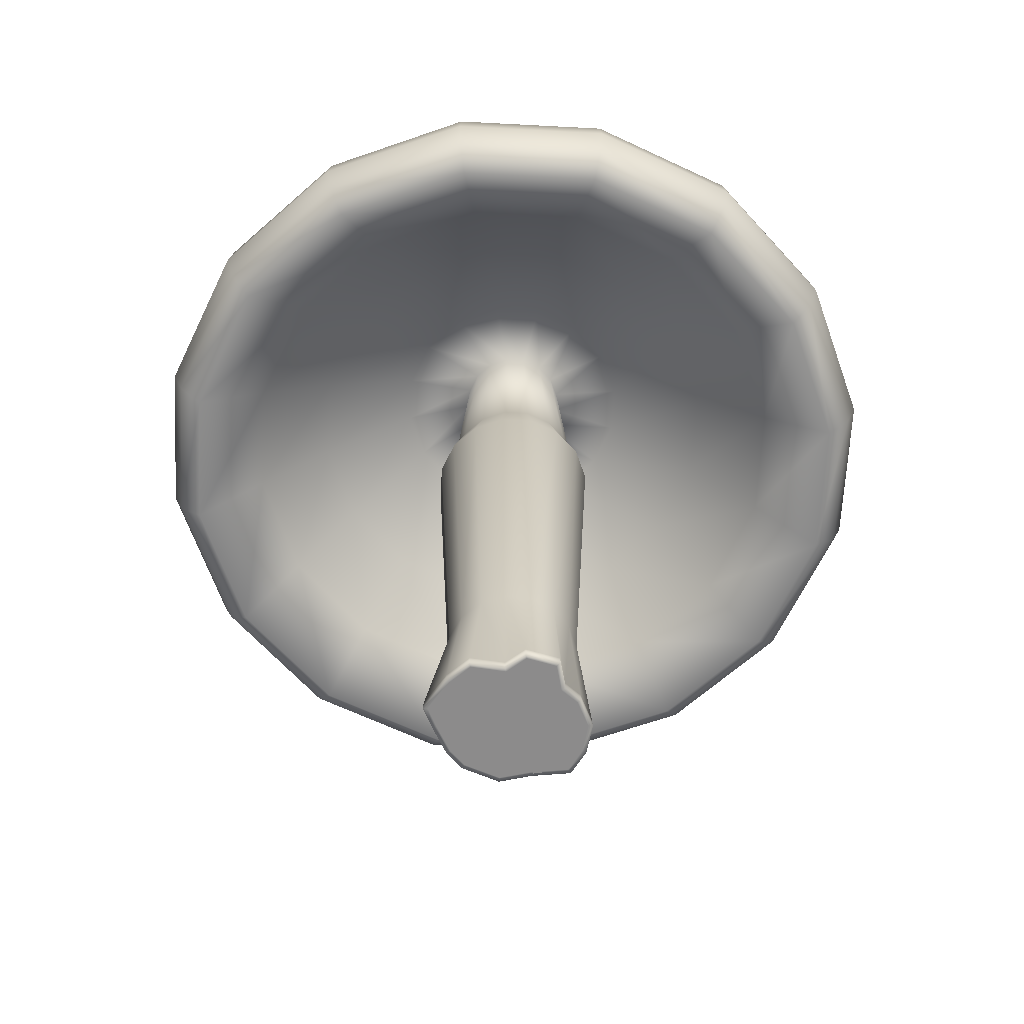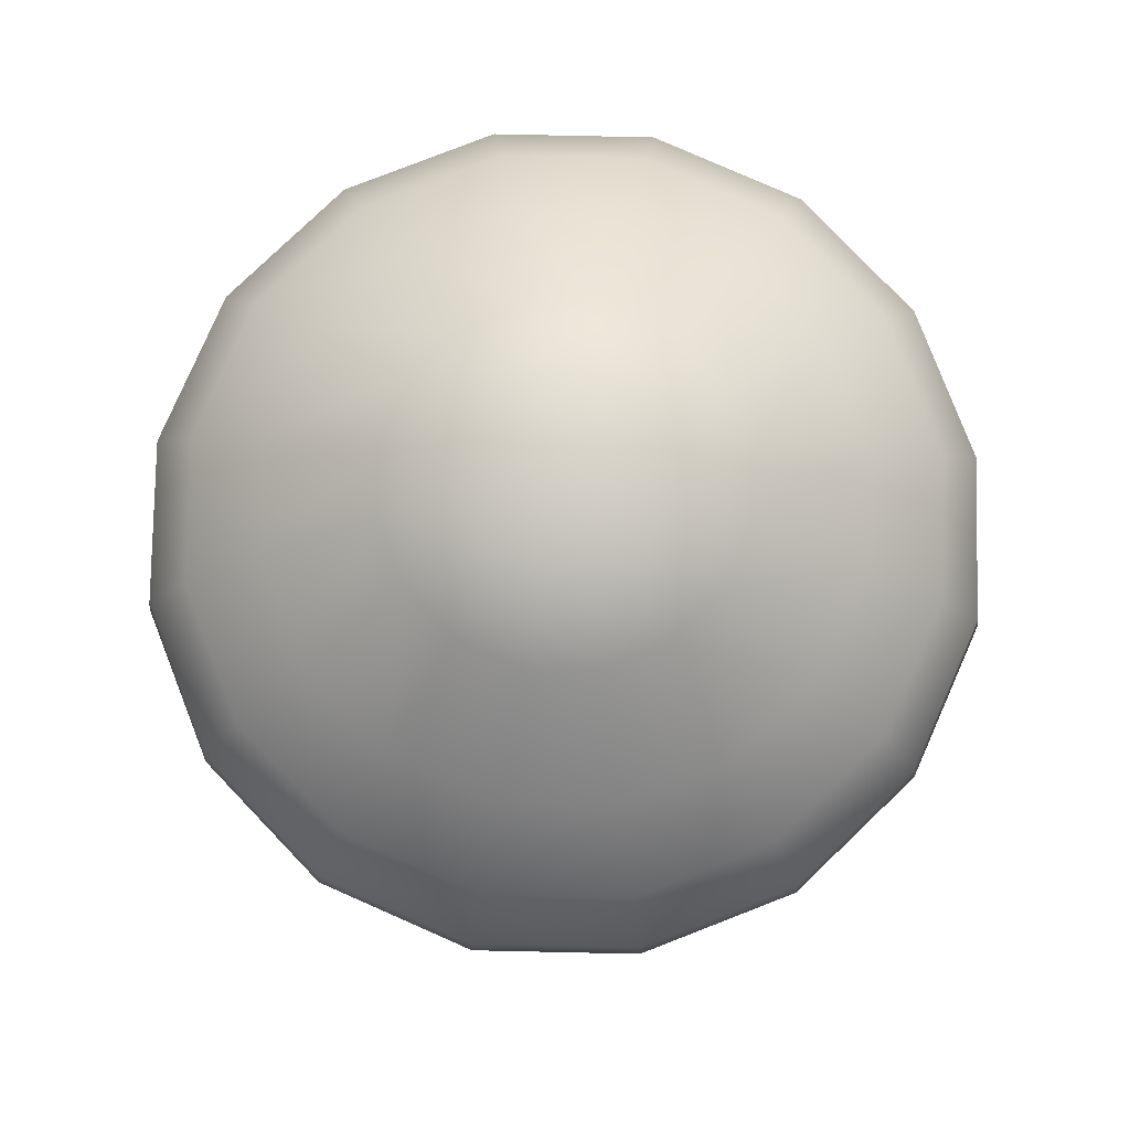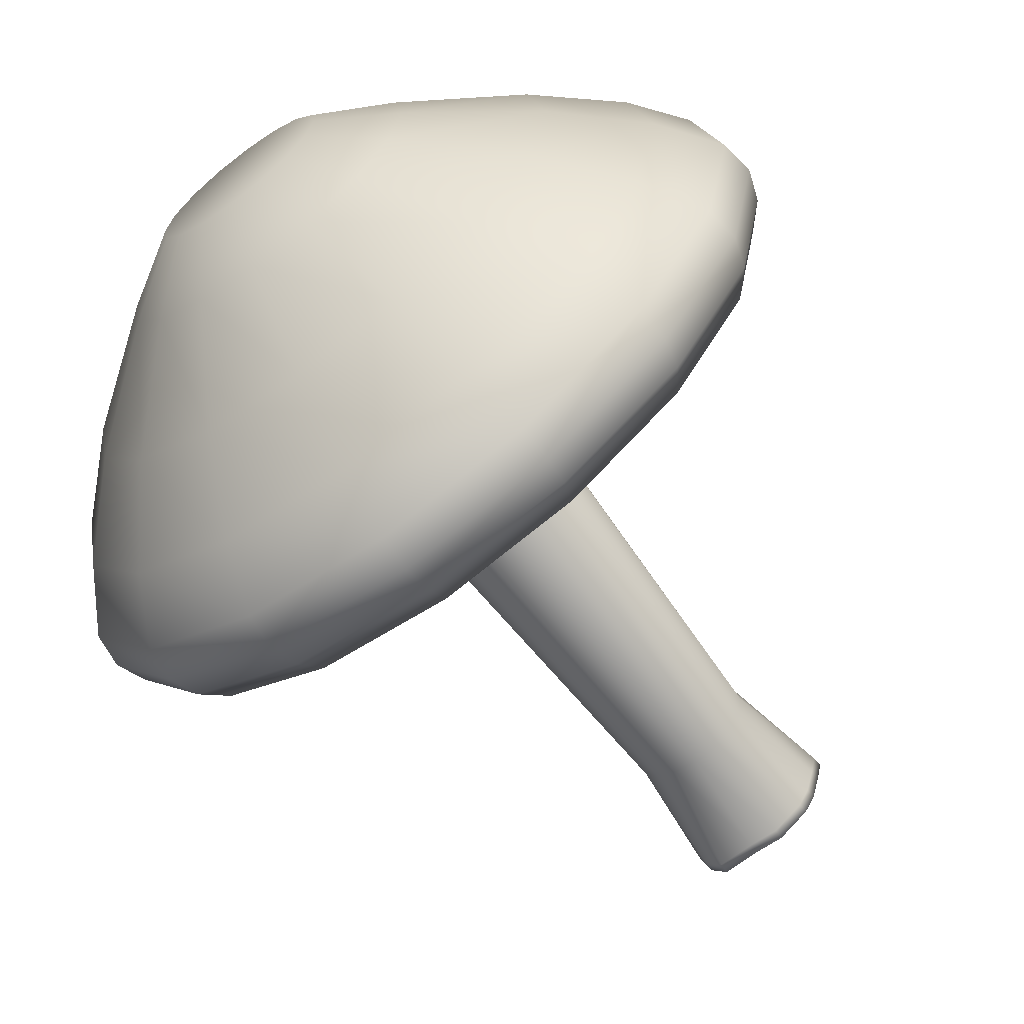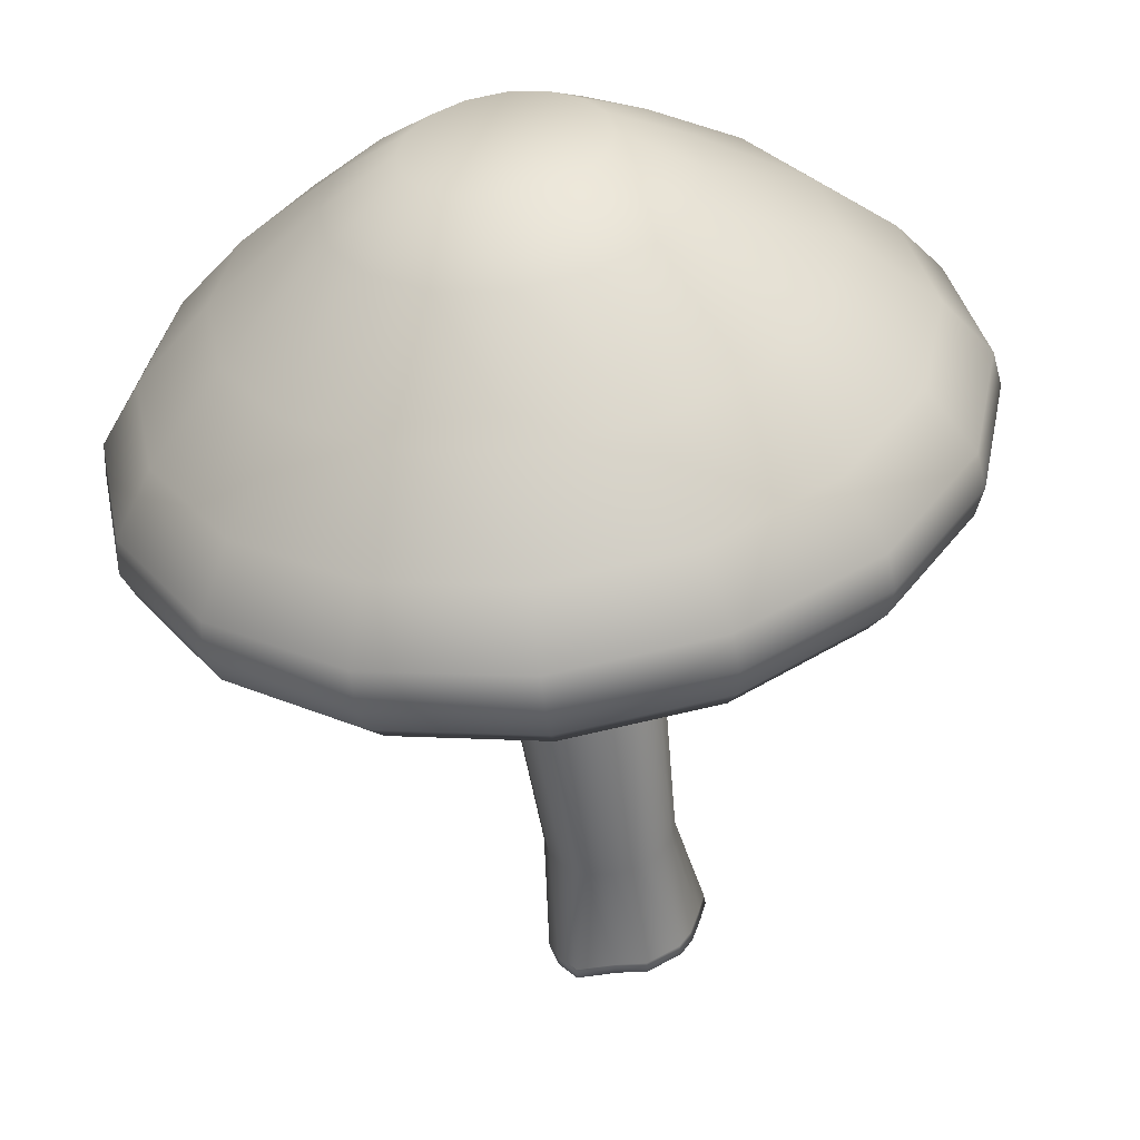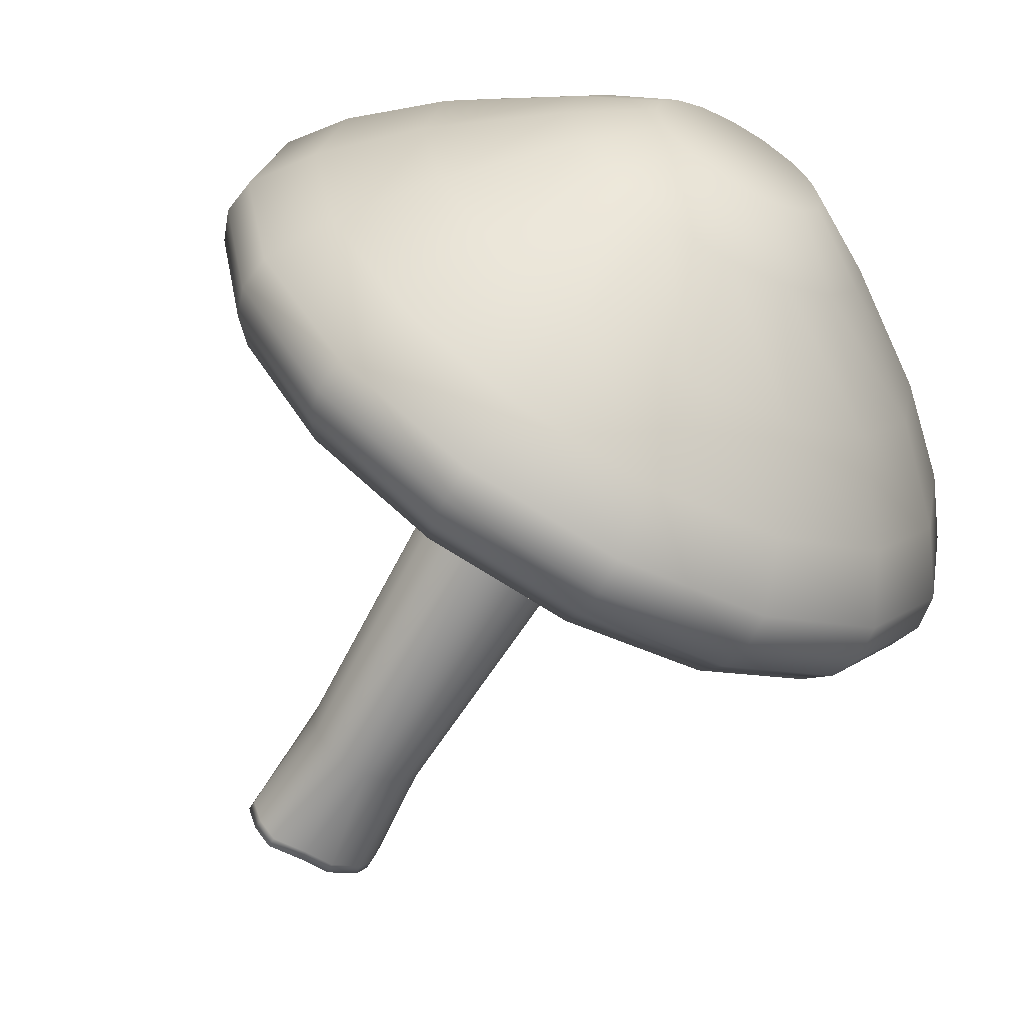
<metadata>
{"format":"obj","ext":"obj","renderer":"f3d","projection":"perspective","resolution":1024,"background":"white","views":[{"elev":-64.0,"azim":8.2,"up":"+Y"},{"elev":79.9,"azim":170.0,"up":"+Y"},{"elev":-66.0,"azim":-143.4,"up":"+Z"},{"elev":-53.8,"azim":-173.0,"up":"+Z"},{"elev":-61.9,"azim":150.7,"up":"+Z"}]}
</metadata>
<code>
o H1_Circle
v 0.02414 -0 -0.2043
v -0.07208 -0 -0.2102
v -0.1705 0 -0.1498
v -0.2053 -0 -0.09574
v -0.2333 0 -0.004954
v -0.2498 -0 0.06048
v -0.1729 0 0.1407
v -0.1013 0 0.1847
v 0.001519 0 0.1539
v 0.06869 0 0.19
v 0.1531 -0 0.1511
v 0.156 0 0.06658
v 0.1983 -0 0.018
v 0.2196 -0 -0.06704
v 0.1905 0 -0.1506
v 0.1397 -0 -0.2109
v -0 2.386 -0.1689
v -0.06463 2.386 -0.156
v -0.1194 2.386 -0.1194
v -0.156 2.386 -0.06463
v -0.1689 2.386 0
v -0.156 2.386 0.06463
v -0.1194 2.386 0.1194
v -0.06463 2.386 0.156
v 0 2.386 0.1689
v 0.06463 2.386 0.156
v 0.1194 2.386 0.1194
v 0.156 2.386 0.06463
v 0.1689 2.386 0
v 0.156 2.386 -0.06463
v 0.1194 2.386 -0.1194
v 0.06463 2.386 -0.156
v 0.2119 1.792 -0
v 0.1958 1.792 -0.08111
v -0.1958 1.792 0.08111
v -0.1499 1.792 0.1499
v 0.1499 1.792 -0.1499
v -0.08111 1.792 0.1958
v 0.08111 1.792 -0.1958
v 0 1.792 0.2119
v -0 1.792 -0.2119
v -0.08111 1.792 -0.1958
v 0.08111 1.792 0.1958
v -0.1499 1.792 -0.1499
v 0.1499 1.792 0.1499
v -0.1958 1.792 -0.08111
v 0.1958 1.792 0.08111
v -0.2119 1.792 0
v 0.0236 0.03267 -0.2162
v -0.2628 0.03267 0.06462
v 0.209 0.03267 0.02404
v 0.2315 0.03267 -0.06728
v -0.1796 0.03267 0.1502
v 0.2002 0.03267 -0.156
v -0.1021 0.03267 0.1979
v 0.1436 0.03267 -0.2228
v -2.9e-05 0.03267 0.1678
v -0.07501 0.03267 -0.2219
v 0.06771 0.03267 0.2035
v -0.1784 0.03267 -0.1584
v 0.1649 0.03267 0.1585
v -0.2158 0.03267 -0.1005
v 0.1685 0.03267 0.07141
v -0.244 0.03267 -0.008557
v -0.07562 0 -0.2243
v 0.02417 0 -0.2183
v -0.1805 0 -0.16
v -0.2181 -0 -0.1017
v -0.2468 0 -0.008715
v -0.2652 -0 0.06456
v -0.1817 0 0.1517
v -0.1033 0 0.1999
v 0 0 0.1689
v 0.06821 0 0.2056
v 0.1667 0 0.1602
v 0.1698 0 0.07201
v 0.211 -0 0.02464
v 0.2342 0 -0.0677
v 0.2028 0 -0.1576
v 0.1459 0 -0.2253
v -0.003054 2.344 -0.3971
v -0.155 2.344 -0.3669
v -0.2839 2.344 -0.2808
v -0.3699 2.344 -0.152
v -0.4002 2.344 0
v -0.3699 2.344 0.152
v -0.2839 2.344 0.2808
v -0.155 2.344 0.3669
v -0.003054 2.344 0.3971
v 0.1489 2.344 0.3669
v 0.2778 2.344 0.2808
v 0.3638 2.344 0.152
v 0.3941 2.344 -0
v 0.3638 2.344 -0.152
v 0.2778 2.344 -0.2808
v 0.1489 2.344 -0.3669
v -0.003054 1.918 -0.9384
v -0.3622 1.918 -0.867
v -0.6666 1.918 -0.6636
v -0.8701 1.918 -0.3591
v -0.9415 1.918 0
v -0.8701 1.918 0.3591
v -0.6666 1.918 0.6636
v -0.3622 1.918 0.867
v -0.003054 1.918 0.9384
v 0.3561 1.918 0.867
v 0.6605 1.918 0.6636
v 0.8639 1.918 0.3591
v 0.9354 1.918 -0
v 0.8639 1.918 -0.3591
v 0.6605 1.918 -0.6636
v 0.3561 1.918 -0.867
v -0.003054 1.709 -1.153
v -0.4444 1.709 -1.065
v -0.8185 1.709 -0.8155
v -1.068 1.709 -0.4413
v -1.156 1.709 0
v -1.068 1.709 0.4413
v -0.8185 1.709 0.8155
v -0.4444 1.709 1.065
v -0.003054 1.709 1.153
v 0.4383 1.709 1.065
v 0.8124 1.709 0.8155
v 1.062 1.709 0.4413
v 1.15 1.709 -0
v 1.062 1.709 -0.4413
v 0.8124 1.709 -0.8155
v 0.4383 1.709 -1.065
v -0.501 2.131 0.498
v -0.6537 2.131 0.2695
v 0.4949 2.131 -0.498
v 0.6476 2.131 -0.2695
v -0.2726 2.131 0.6506
v 0.2664 2.131 -0.6506
v -0.003054 2.131 0.7042
v -0.2726 2.131 -0.6506
v -0.003054 2.131 -0.7042
v 0.2664 2.131 0.6506
v -0.501 2.131 -0.498
v 0.4949 2.131 0.498
v -0.6537 2.131 -0.2695
v 0.6476 2.131 0.2695
v -0.7073 2.131 0
v 0.7012 2.131 -0
v -0.003054 1.791 -1.23
v -0.4736 1.791 -1.136
v -0.8725 1.791 -0.8694
v -1.139 1.791 -0.4705
v -1.233 1.791 0
v -1.139 1.791 0.4705
v -0.8725 1.791 0.8694
v -0.4736 1.791 1.136
v -0.003054 1.791 1.23
v 0.4675 1.791 1.136
v 0.8664 1.791 0.8694
v 1.133 1.791 0.4705
v 1.226 1.791 -0
v 1.133 1.791 -0.4705
v 0.8664 1.791 -0.8694
v 0.4675 1.791 -1.136
v -0.003054 1.887 -1.264
v -0.4868 1.887 -1.168
v -0.8968 1.887 -0.8938
v -1.171 1.887 -0.4837
v -1.267 1.887 0
v -1.171 1.887 0.4837
v -0.8968 1.887 0.8938
v -0.4868 1.887 1.168
v -0.003054 1.887 1.264
v 0.4807 1.887 1.168
v 0.8907 1.887 0.8938
v 1.165 1.887 0.4837
v 1.261 1.887 -0
v 1.165 1.887 -0.4837
v 0.8907 1.887 -0.8938
v 0.4807 1.887 -1.168
v -0.003054 1.995 -1.248
v -0.4807 1.995 -1.153
v -0.8856 1.995 -0.8825
v -1.156 1.995 -0.4776
v -1.251 1.995 0
v -1.156 1.995 0.4776
v -0.8856 1.995 0.8825
v -0.4807 1.995 1.153
v -0.003054 1.995 1.248
v 0.4746 1.995 1.153
v 0.8795 1.995 0.8825
v 1.15 1.995 0.4776
v 1.245 1.995 -0
v 1.15 1.995 -0.4776
v 0.8795 1.995 -0.8825
v 0.4746 1.995 -1.153
v -0.003054 2.177 -1.115
v -0.4298 2.177 -1.03
v -0.7916 2.177 -0.7885
v -1.033 2.177 -0.4268
v -1.118 2.177 0
v -1.033 2.177 0.4268
v -0.7916 2.177 0.7885
v -0.4298 2.177 1.03
v -0.003054 2.177 1.115
v 0.4237 2.177 1.03
v 0.7855 2.177 0.7885
v 1.027 2.177 0.4268
v 1.112 2.177 -0
v 1.027 2.177 -0.4268
v 0.7855 2.177 -0.7885
v 0.4237 2.177 -1.03
v -0.003054 2.408 -0.8711
v -0.3364 2.408 -0.8048
v -0.619 2.408 -0.616
v -0.8079 2.408 -0.3334
v -0.8742 2.408 0
v -0.8079 2.408 0.3334
v -0.619 2.408 0.616
v -0.3364 2.408 0.8048
v -0.003054 2.408 0.8711
v 0.3303 2.408 0.8048
v 0.6129 2.408 0.616
v 0.8018 2.408 0.3334
v 0.8681 2.408 -0
v 0.8018 2.408 -0.3334
v 0.6129 2.408 -0.616
v 0.3303 2.408 -0.8048
v -0.003054 2.662 -0.5204
v -0.2022 2.662 -0.4808
v -0.3711 2.662 -0.368
v -0.4839 2.662 -0.1992
v -0.5235 2.662 0
v -0.4839 2.662 0.1992
v -0.3711 2.662 0.368
v -0.2022 2.662 0.4808
v -0.003054 2.662 0.5204
v 0.1961 2.662 0.4808
v 0.365 2.662 0.368
v 0.4778 2.662 0.1992
v 0.5174 2.662 0
v 0.4778 2.662 -0.1992
v 0.365 2.662 -0.368
v 0.1961 2.662 -0.4808
v -0.003055 2.801 -0.2901
v -0.1141 2.801 -0.268
v -0.2082 2.801 -0.2051
v -0.2711 2.801 -0.111
v -0.2931 2.801 0
v -0.2711 2.801 0.111
v -0.2082 2.801 0.2051
v -0.1141 2.801 0.268
v -0.003054 2.801 0.2901
v 0.108 2.801 0.268
v 0.2021 2.801 0.2051
v 0.265 2.801 0.111
v 0.287 2.801 0
v 0.265 2.801 -0.111
v 0.2021 2.801 -0.2051
v 0.108 2.801 -0.268
v 0.1836 0.3996 -0.09029
v -0.1411 0.3999 0.1441
v 0.1375 0.3999 -0.1552
v 0.07032 0.4002 -0.1973
v -0.07306 0.3997 0.1854
v -0.009735 0.3997 -0.2085
v 0.006232 0.3992 0.1953
v -0.08757 0.3999 -0.1908
v 0.08256 0.3995 0.1791
v -0.1532 0.3998 -0.1432
v 0.2005 0.3992 -0.01277
v 0.1479 0.3997 0.1324
v 0.1871 0.3991 0.06386
v -0.2067 0.3998 0.002725
v -0.194 0.3997 -0.07609
v -0.1895 0.4003 0.07931
v 0.2415 1.617 -0.1021
v 0.2619 1.617 -0.001865
v 0.1843 1.617 -0.1869
v -0.09959 1.617 0.2419
v -0.1849 1.617 0.1855
v -0.2421 1.617 0.1006
v 0.09896 1.617 -0.2434
v -0.001449 1.617 -0.2629
v 0.000825 1.617 0.2614
v -0.1017 1.617 -0.2425
v 0.1011 1.617 0.241
v -0.1865 1.617 -0.1853
v 0.1859 1.617 0.1838
v -0.243 1.617 -0.1
v 0.2423 1.617 0.09855
v -0.2625 1.617 0.000409
g H1_Circle_Hongos
f 34 30 29 33
f 36 23 22 35
f 37 31 30 34
f 38 24 23 36
f 39 32 31 37
f 40 25 24 38
f 42 18 17 41
f 41 17 32 39
f 43 26 25 40
f 44 19 18 42
f 45 27 26 43
f 46 20 19 44
f 47 28 27 45
f 48 21 20 46
f 33 29 28 47
f 35 22 21 48
f 265 268 285 283
f 265 59 61 268
f 285 45 43 283
f 262 49 58 264
f 279 39 37 275
f 277 36 35 278
f 267 51 52 257
f 260 56 49 262
f 264 58 60 266
f 259 54 56 260
f 2 1 16 15 14 13 12 11 10 9 8 7 6 5 4 3
f 71 53 50 70
f 79 54 52 78
f 72 55 53 71
f 80 56 54 79
f 73 57 55 72
f 65 58 49 66
f 66 49 56 80
f 74 59 57 73
f 67 60 58 65
f 75 61 59 74
f 68 62 60 67
f 76 63 61 75
f 69 64 62 68
f 77 51 63 76
f 70 50 64 69
f 78 52 51 77
f 2 65 66 1
f 3 67 65 2
f 4 68 67 3
f 5 69 68 4
f 6 70 69 5
f 7 71 70 6
f 8 72 71 7
f 9 73 72 8
f 10 74 73 9
f 11 75 74 10
f 12 76 75 11
f 13 77 76 12
f 14 78 77 13
f 15 79 78 14
f 16 80 79 15
f 1 66 80 16
f 20 84 83 19
f 28 92 91 27
f 21 85 84 20
f 29 93 92 28
f 22 86 85 21
f 30 94 93 29
f 23 87 86 22
f 31 95 94 30
f 24 88 87 23
f 32 96 95 31
f 25 89 88 24
f 18 82 81 17
f 17 81 96 32
f 26 90 89 25
f 19 83 82 18
f 27 91 90 26
f 129 103 102 130
f 131 111 110 132
f 133 104 103 129
f 134 112 111 131
f 135 105 104 133
f 136 98 97 137
f 137 97 112 134
f 138 106 105 135
f 139 99 98 136
f 140 107 106 138
f 141 100 99 139
f 142 108 107 140
f 143 101 100 141
f 144 109 108 142
f 130 102 101 143
f 132 110 109 144
f 108 124 123 107
f 101 117 116 100
f 109 125 124 108
f 102 118 117 101
f 110 126 125 109
f 103 119 118 102
f 111 127 126 110
f 104 120 119 103
f 112 128 127 111
f 105 121 120 104
f 98 114 113 97
f 97 113 128 112
f 106 122 121 105
f 99 115 114 98
f 107 123 122 106
f 100 116 115 99
f 94 132 144 93
f 86 130 143 85
f 93 144 142 92
f 85 143 141 84
f 92 142 140 91
f 84 141 139 83
f 91 140 138 90
f 83 139 136 82
f 90 138 135 89
f 81 137 134 96
f 82 136 137 81
f 89 135 133 88
f 96 134 131 95
f 88 133 129 87
f 95 131 132 94
f 87 129 130 86
f 114 146 145 113
f 113 145 160 128
f 122 154 153 121
f 115 147 146 114
f 123 155 154 122
f 116 148 147 115
f 124 156 155 123
f 117 149 148 116
f 125 157 156 124
f 118 150 149 117
f 126 158 157 125
f 119 151 150 118
f 127 159 158 126
f 120 152 151 119
f 128 160 159 127
f 121 153 152 120
f 156 172 171 155
f 149 165 164 148
f 157 173 172 156
f 150 166 165 149
f 158 174 173 157
f 151 167 166 150
f 159 175 174 158
f 152 168 167 151
f 160 176 175 159
f 153 169 168 152
f 146 162 161 145
f 145 161 176 160
f 154 170 169 153
f 147 163 162 146
f 155 171 170 154
f 148 164 163 147
f 161 177 192 176
f 170 186 185 169
f 163 179 178 162
f 171 187 186 170
f 164 180 179 163
f 172 188 187 171
f 165 181 180 164
f 173 189 188 172
f 166 182 181 165
f 174 190 189 173
f 167 183 182 166
f 175 191 190 174
f 168 184 183 167
f 176 192 191 175
f 169 185 184 168
f 162 178 177 161
f 191 207 206 190
f 184 200 199 183
f 192 208 207 191
f 185 201 200 184
f 178 194 193 177
f 177 193 208 192
f 186 202 201 185
f 179 195 194 178
f 187 203 202 186
f 180 196 195 179
f 188 204 203 187
f 181 197 196 180
f 189 205 204 188
f 182 198 197 181
f 190 206 205 189
f 183 199 198 182
f 197 213 212 196
f 205 221 220 204
f 198 214 213 197
f 206 222 221 205
f 199 215 214 198
f 207 223 222 206
f 200 216 215 199
f 208 224 223 207
f 201 217 216 200
f 194 210 209 193
f 193 209 224 208
f 202 218 217 201
f 195 211 210 194
f 203 219 218 202
f 196 212 211 195
f 204 220 219 203
f 218 234 233 217
f 211 227 226 210
f 219 235 234 218
f 212 228 227 211
f 220 236 235 219
f 213 229 228 212
f 221 237 236 220
f 214 230 229 213
f 222 238 237 221
f 215 231 230 214
f 223 239 238 222
f 216 232 231 215
f 224 240 239 223
f 217 233 232 216
f 210 226 225 209
f 209 225 240 224
f 239 255 254 238
f 232 248 247 231
f 240 256 255 239
f 233 249 248 232
f 226 242 241 225
f 225 241 256 240
f 234 250 249 233
f 227 243 242 226
f 235 251 250 234
f 228 244 243 227
f 236 252 251 235
f 229 245 244 228
f 237 253 252 236
f 230 246 245 229
f 238 254 253 237
f 231 247 246 230
f 242 243 244 245 246 247 248 249 250 251 252 253 254 255 256 241
f 287 47 45 285
f 263 57 59 265
f 266 271 286 284
f 268 61 63 269
f 261 55 57 263
f 284 44 42 282
f 272 258 277 278
f 54 259 257 52
f 282 42 41 280
f 272 50 53 258
f 266 60 62 271
f 270 64 50 272
f 286 46 44 284
f 276 38 36 277
f 283 43 40 281
f 267 274 287 269
f 281 40 38 276
f 271 62 64 270
f 275 37 34 273
f 267 257 273 274
f 273 34 33 274
f 268 269 287 285
f 263 265 283 281
f 264 266 284 282
f 261 263 281 276
f 262 264 282 280
f 257 259 275 273
f 258 261 276 277
f 258 53 55 261
f 272 278 288 270
f 270 288 286 271
f 262 280 279 260
f 259 260 279 275
f 48 288 278 35
f 41 39 279 280
f 33 47 287 274
f 48 46 286 288
f 269 63 51 267

</code>
